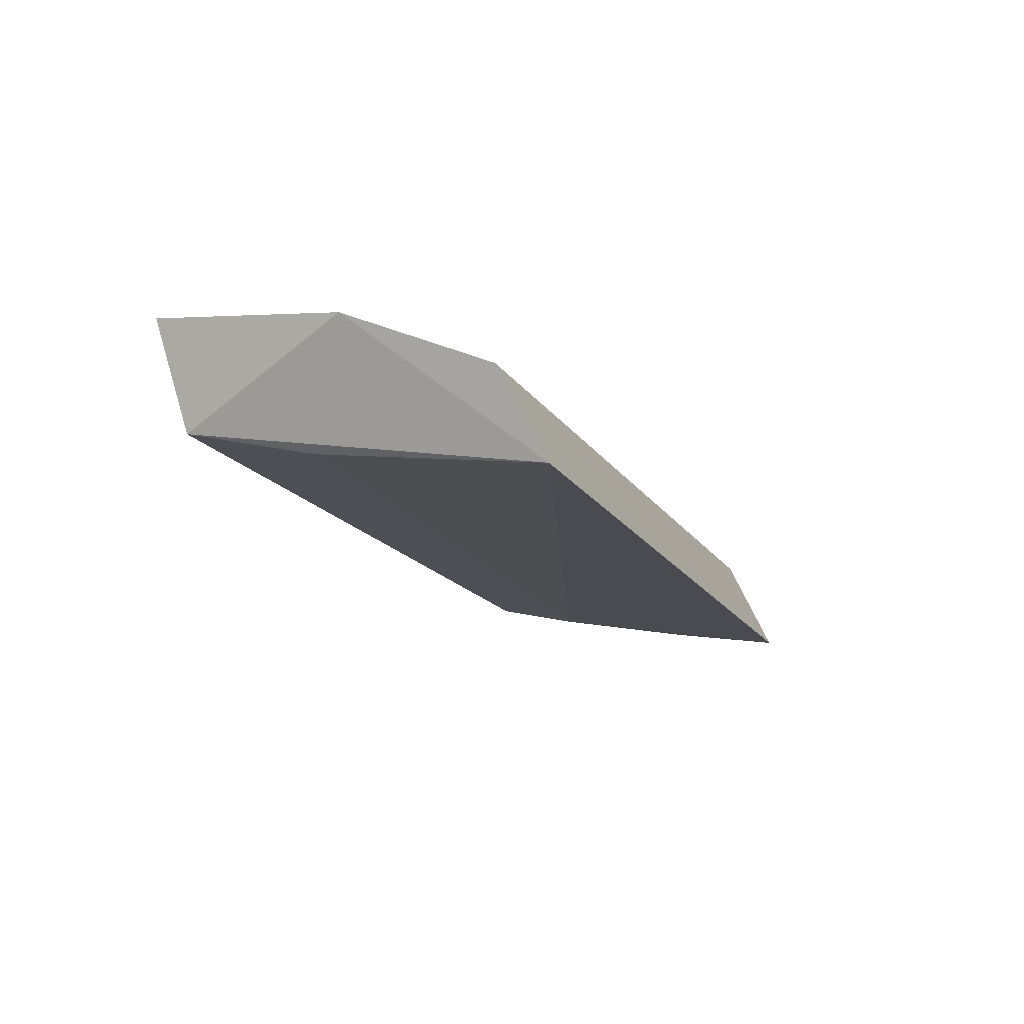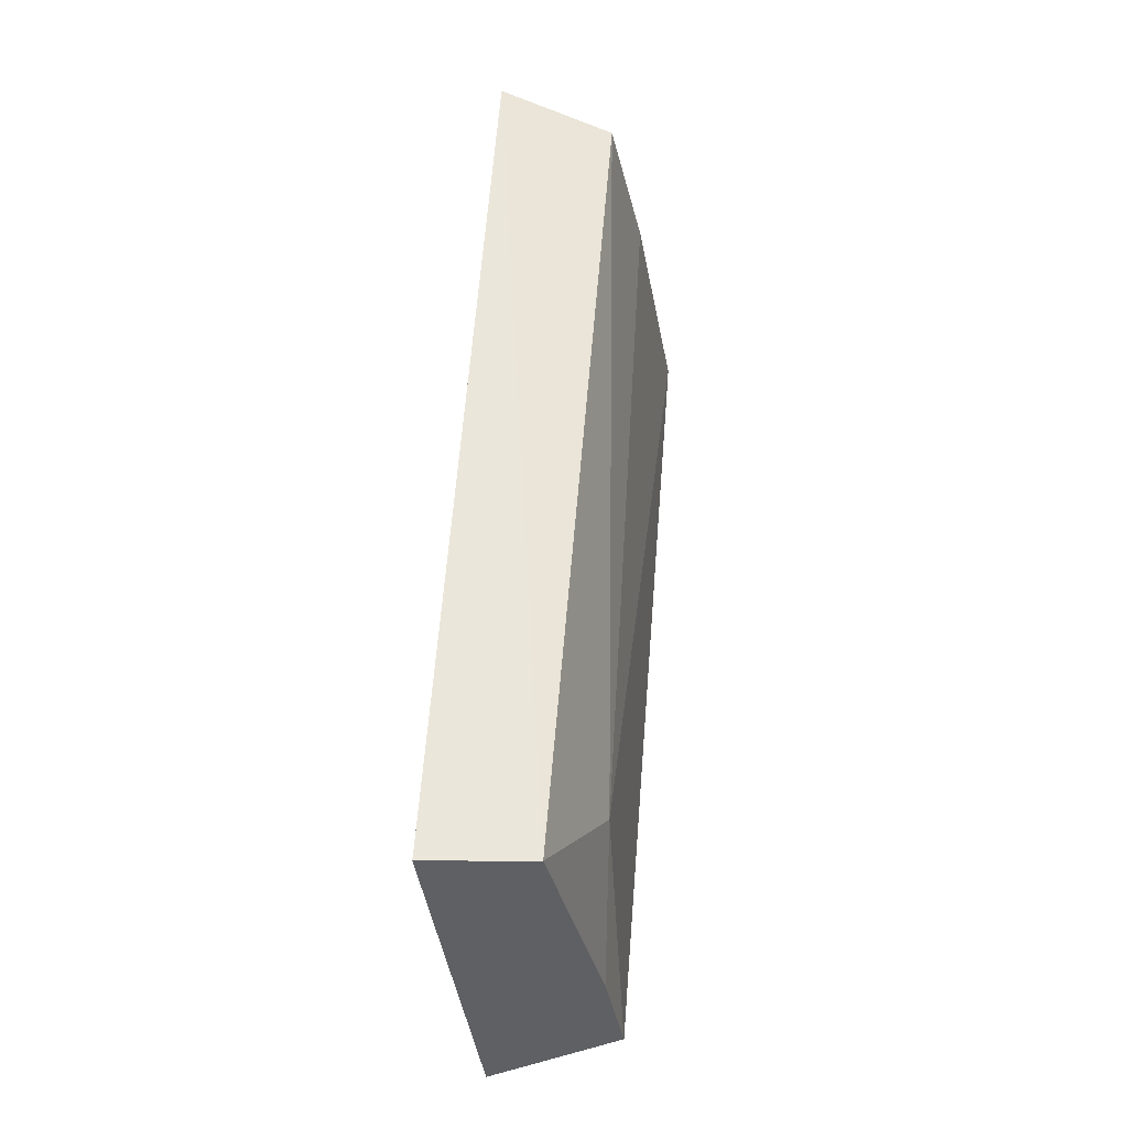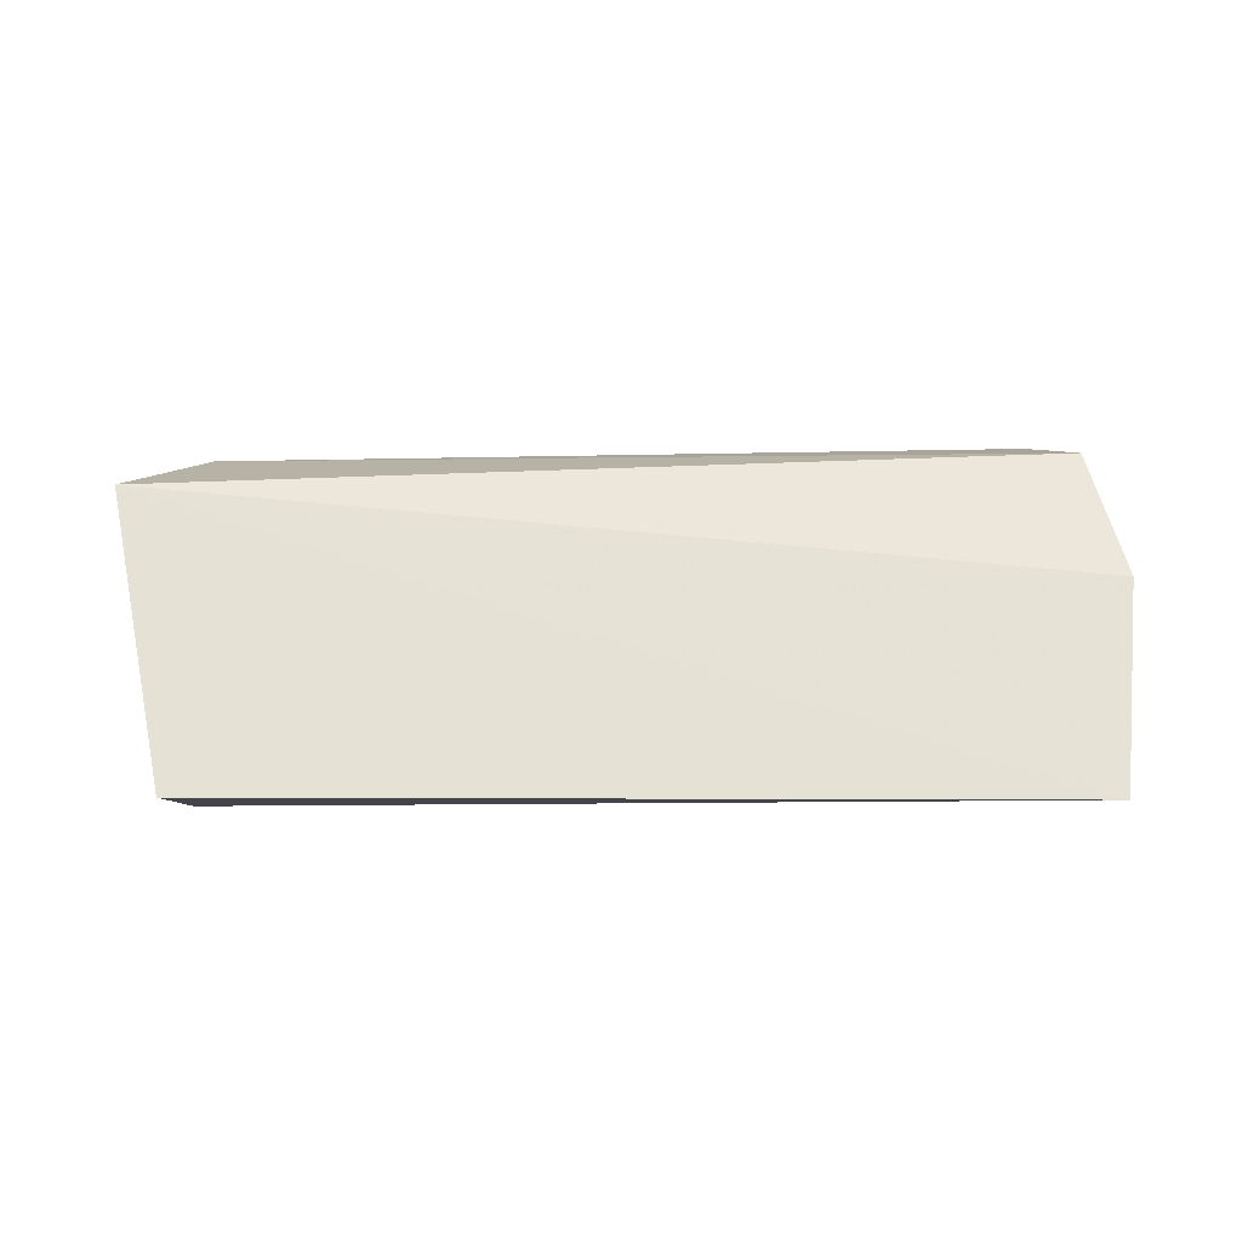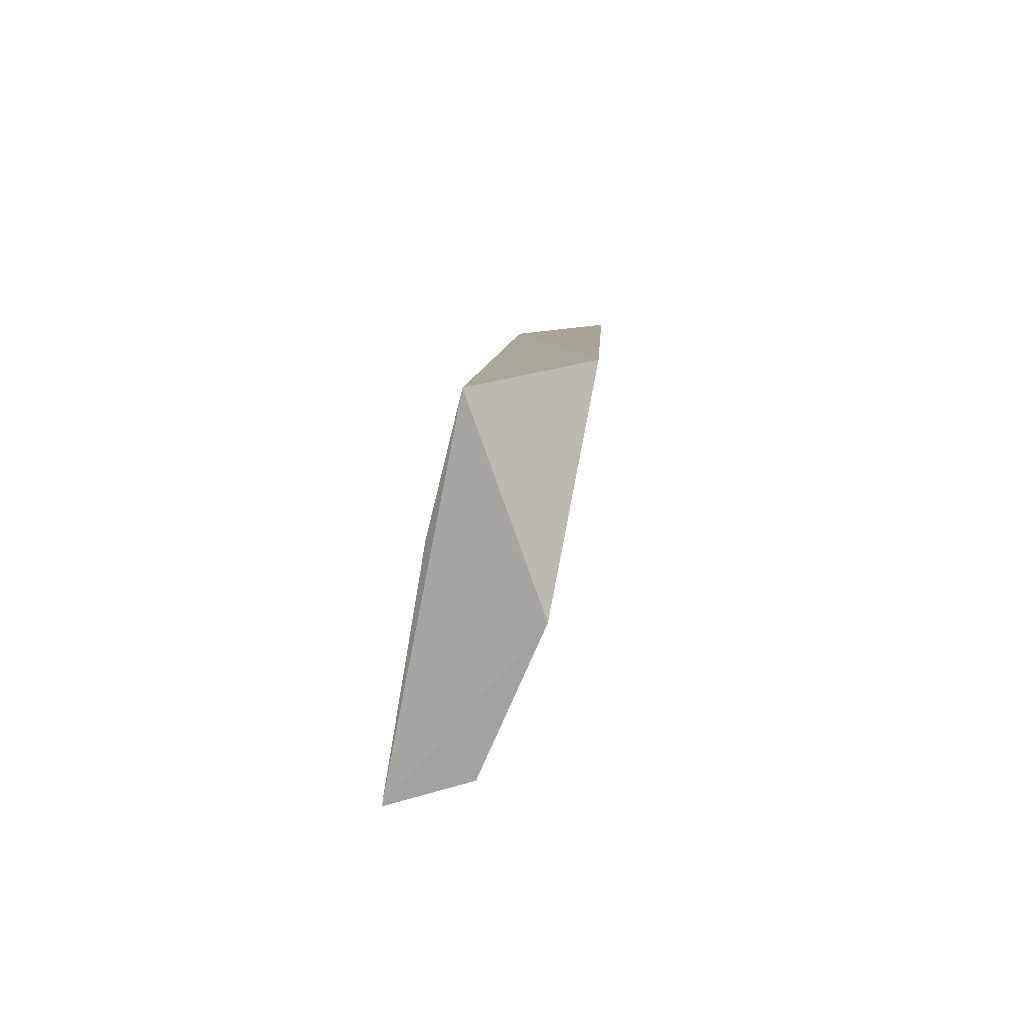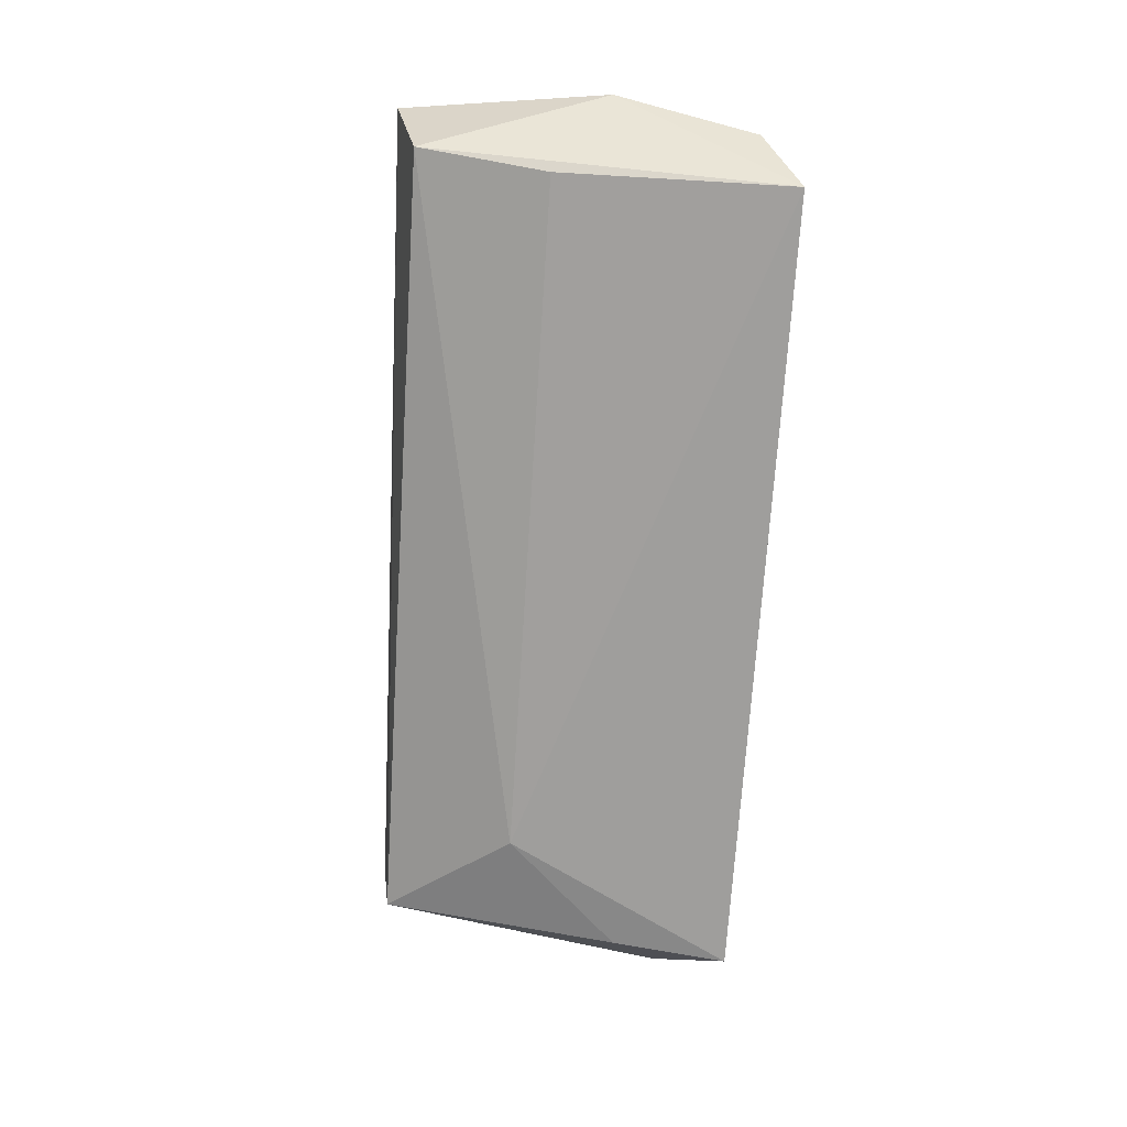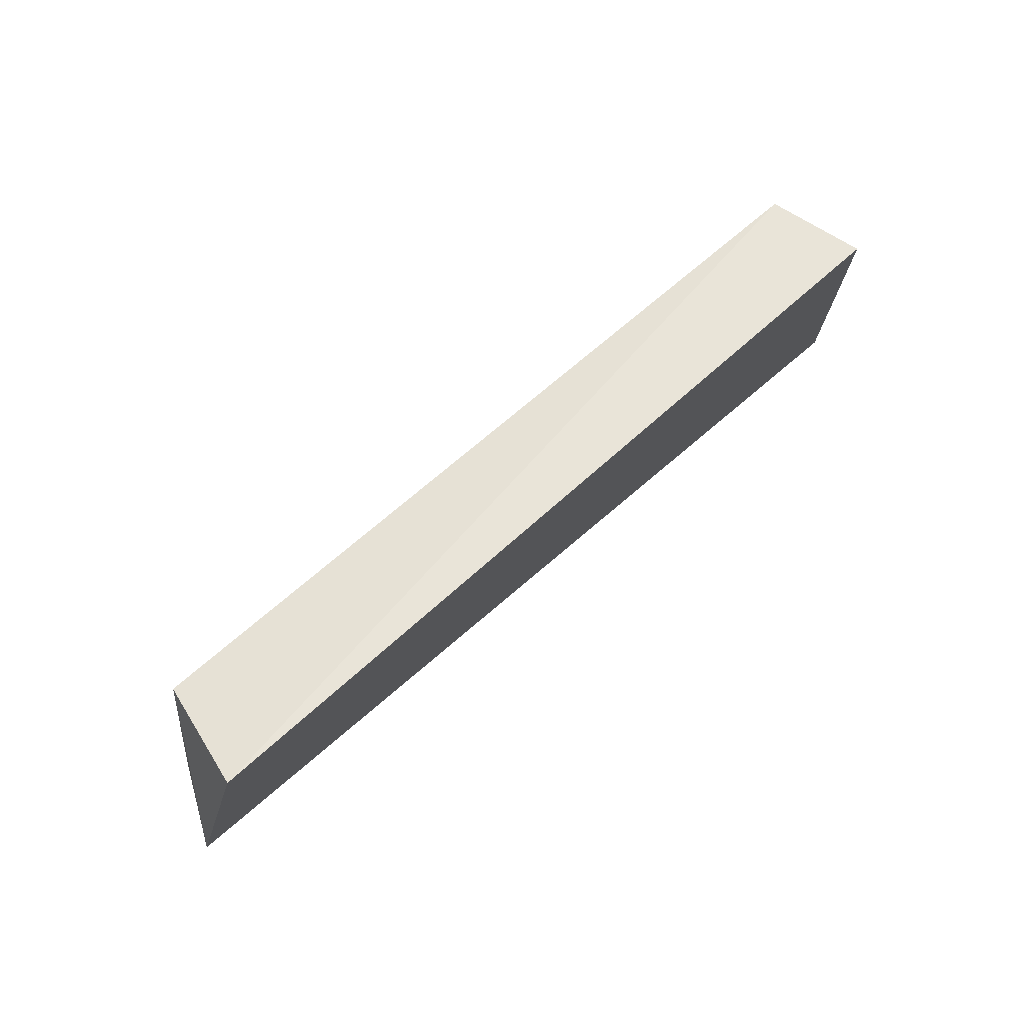
<metadata>
{"format":"obj","ext":"obj","renderer":"f3d","projection":"perspective","resolution":1024,"background":"white","views":[{"elev":-17.0,"azim":-68.5,"up":"+Z"},{"elev":56.0,"azim":93.9,"up":"+Y"},{"elev":74.6,"azim":178.7,"up":"+Z"},{"elev":9.1,"azim":-87.1,"up":"+Y"},{"elev":-72.5,"azim":-93.9,"up":"+Z"},{"elev":62.7,"azim":-43.9,"up":"+Y"}]}
</metadata>
<code>
v 0.05435 -0.1919 -0.01105
v 0.06297 -0.1838 0.004208
v -0.05169 -0.1872 -0.001549
v -0.05084 -0.1425 0.01112
v 0.05383 -0.1466 -0.001857
v -0.05469 -0.1694 0.006123
v 0.05394 -0.1772 -0.008577
v 0.05535 -0.1452 0.01102
v -0.04765 -0.1458 -0.003127
v -0.04703 -0.1917 -0.01222
v 0.0406 -0.1627 -0.008045
v -0.04621 -0.1623 -0.007276
f 1 2 3
f 6 3 2
f 6 2 4
f 7 5 2
f 7 2 1
f 8 5 4
f 8 4 2
f 8 2 5
f 9 4 5
f 9 6 4
f 10 3 6
f 10 6 9
f 10 1 3
f 11 9 5
f 11 5 7
f 11 7 1
f 11 1 10
f 12 11 10
f 12 10 9
f 12 9 11

</code>
